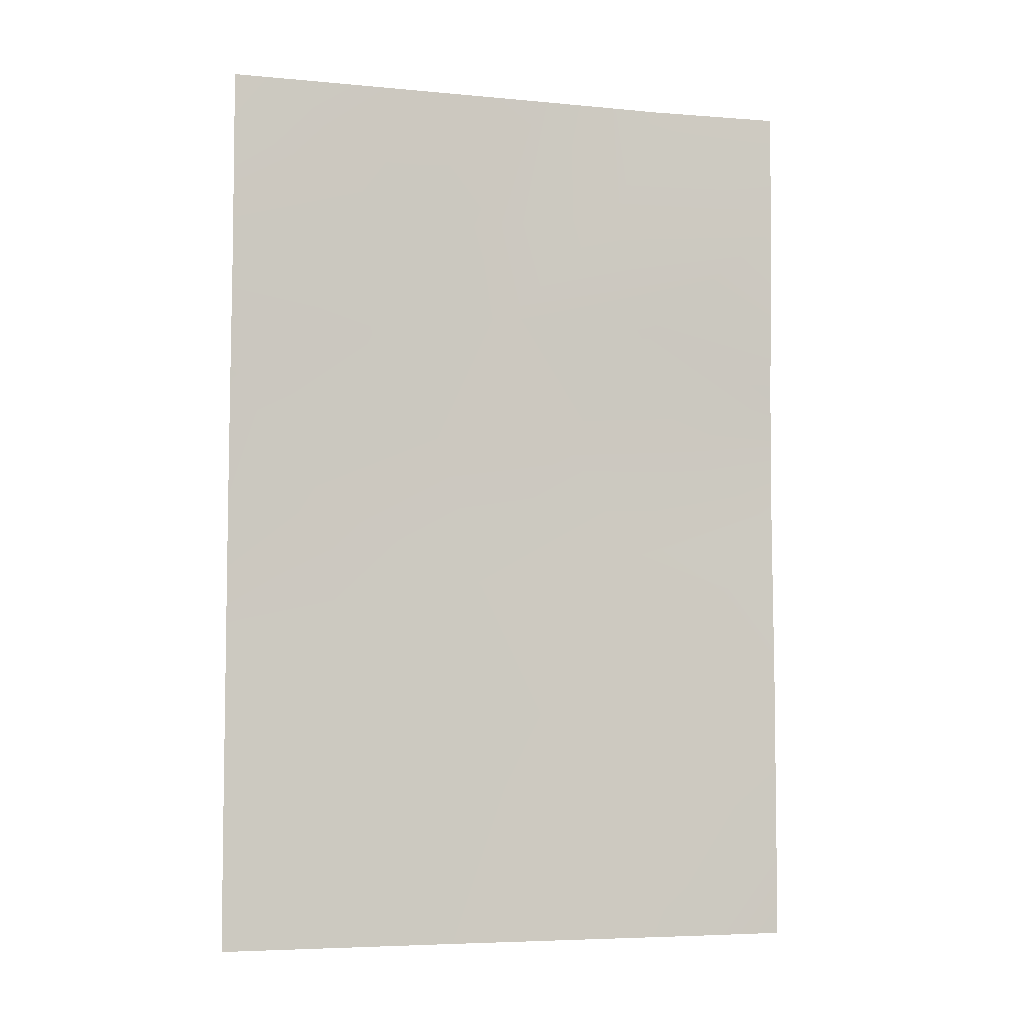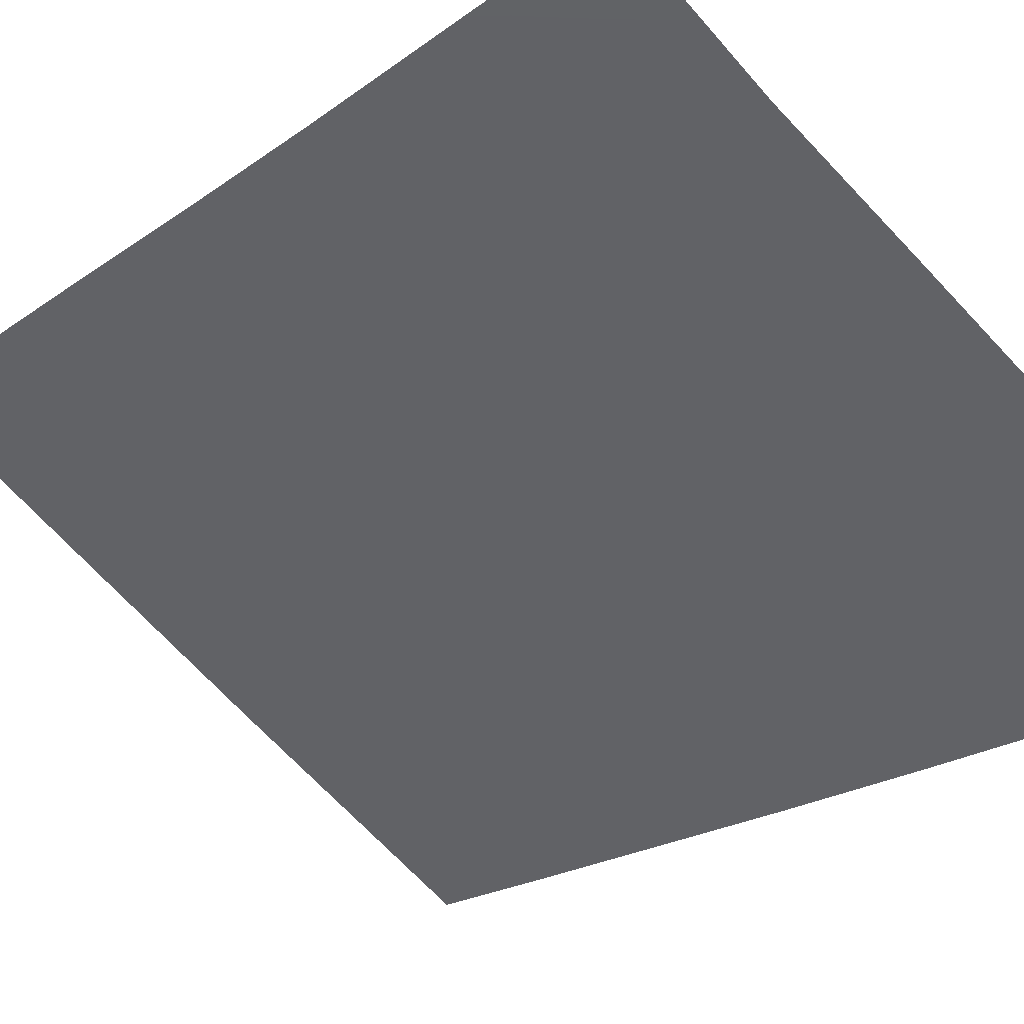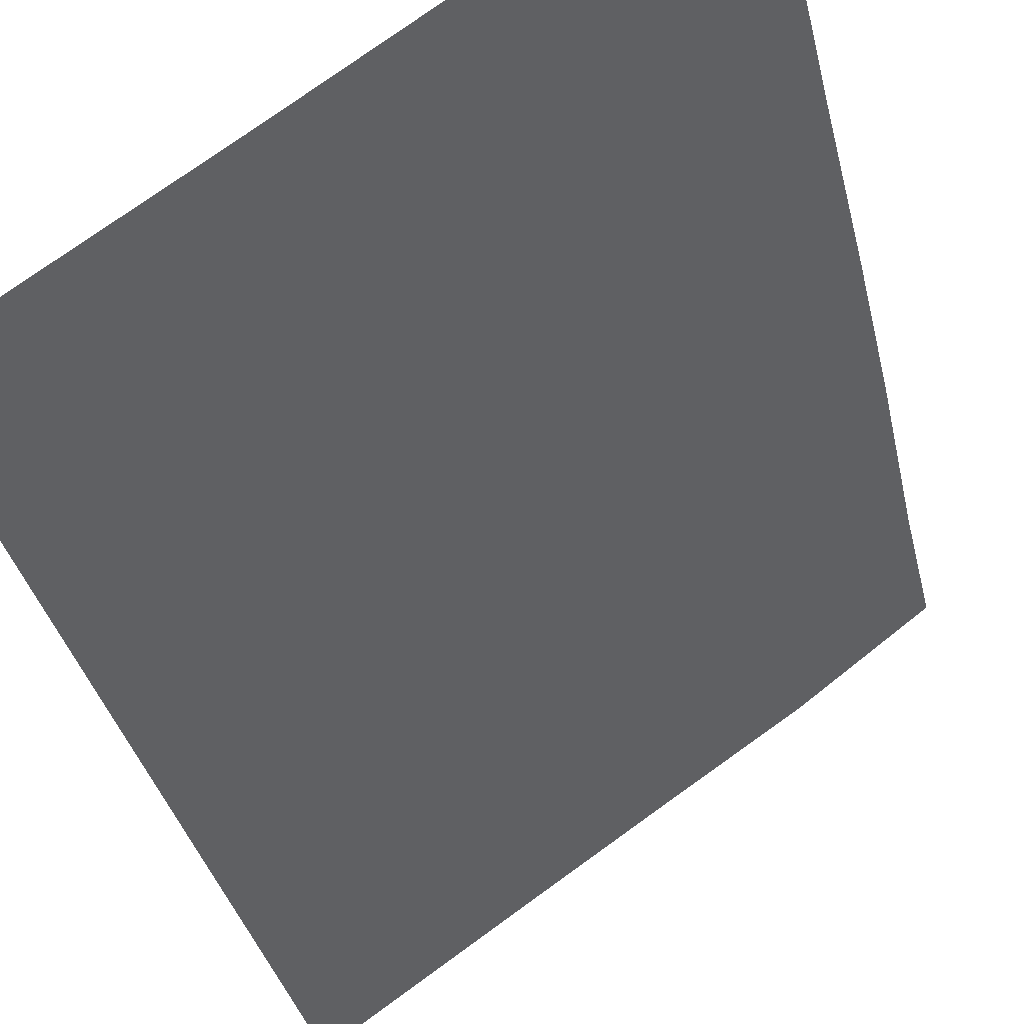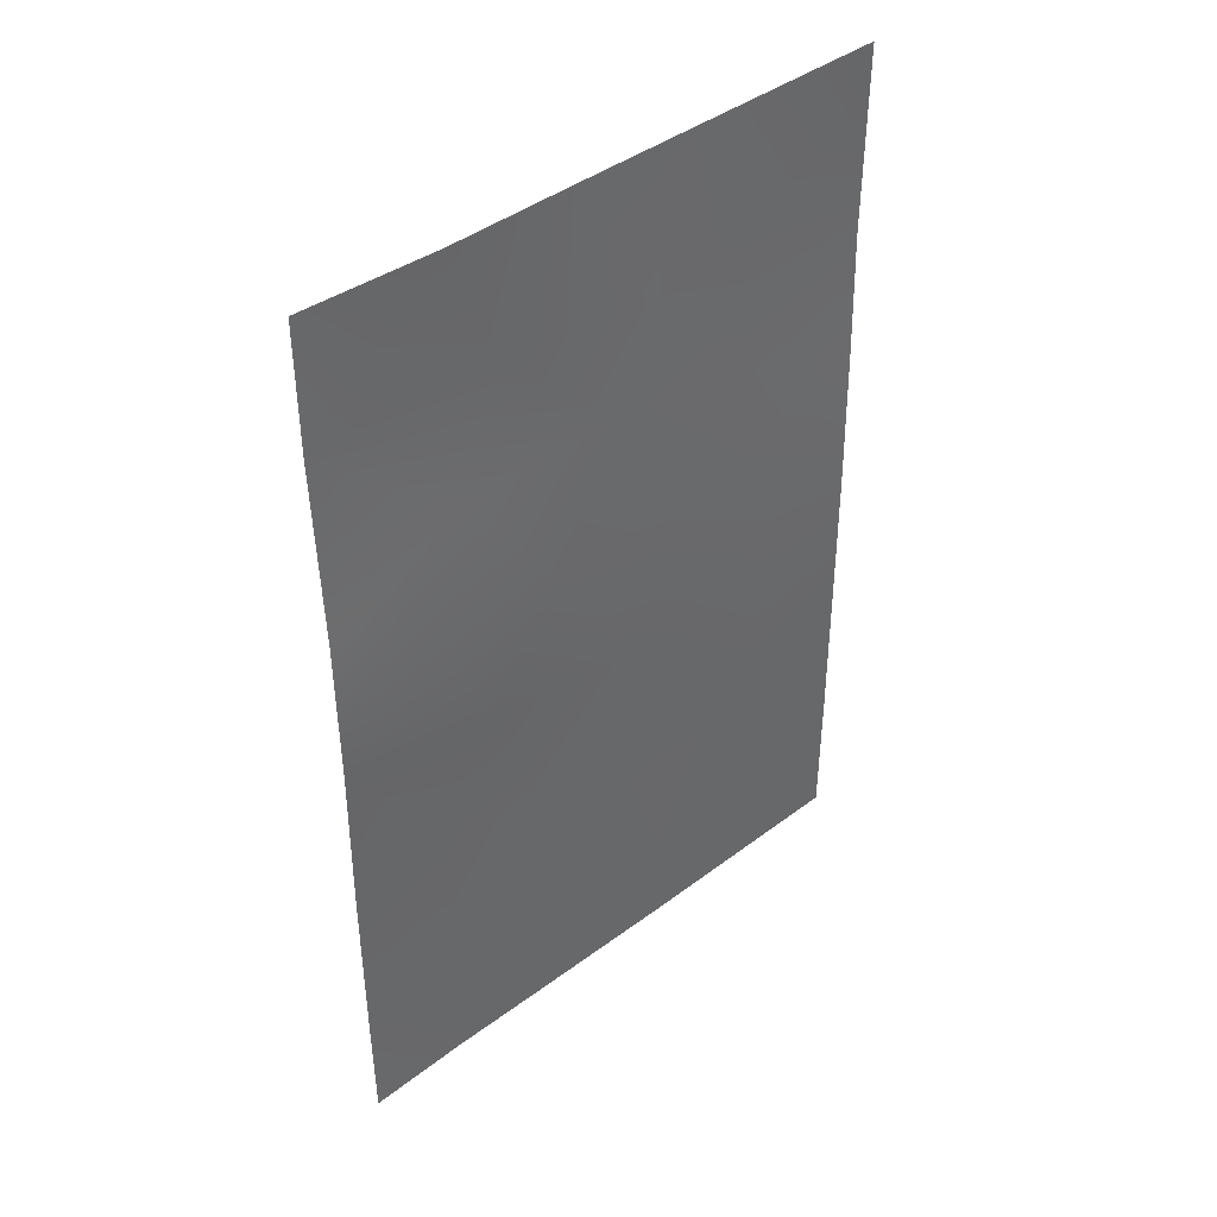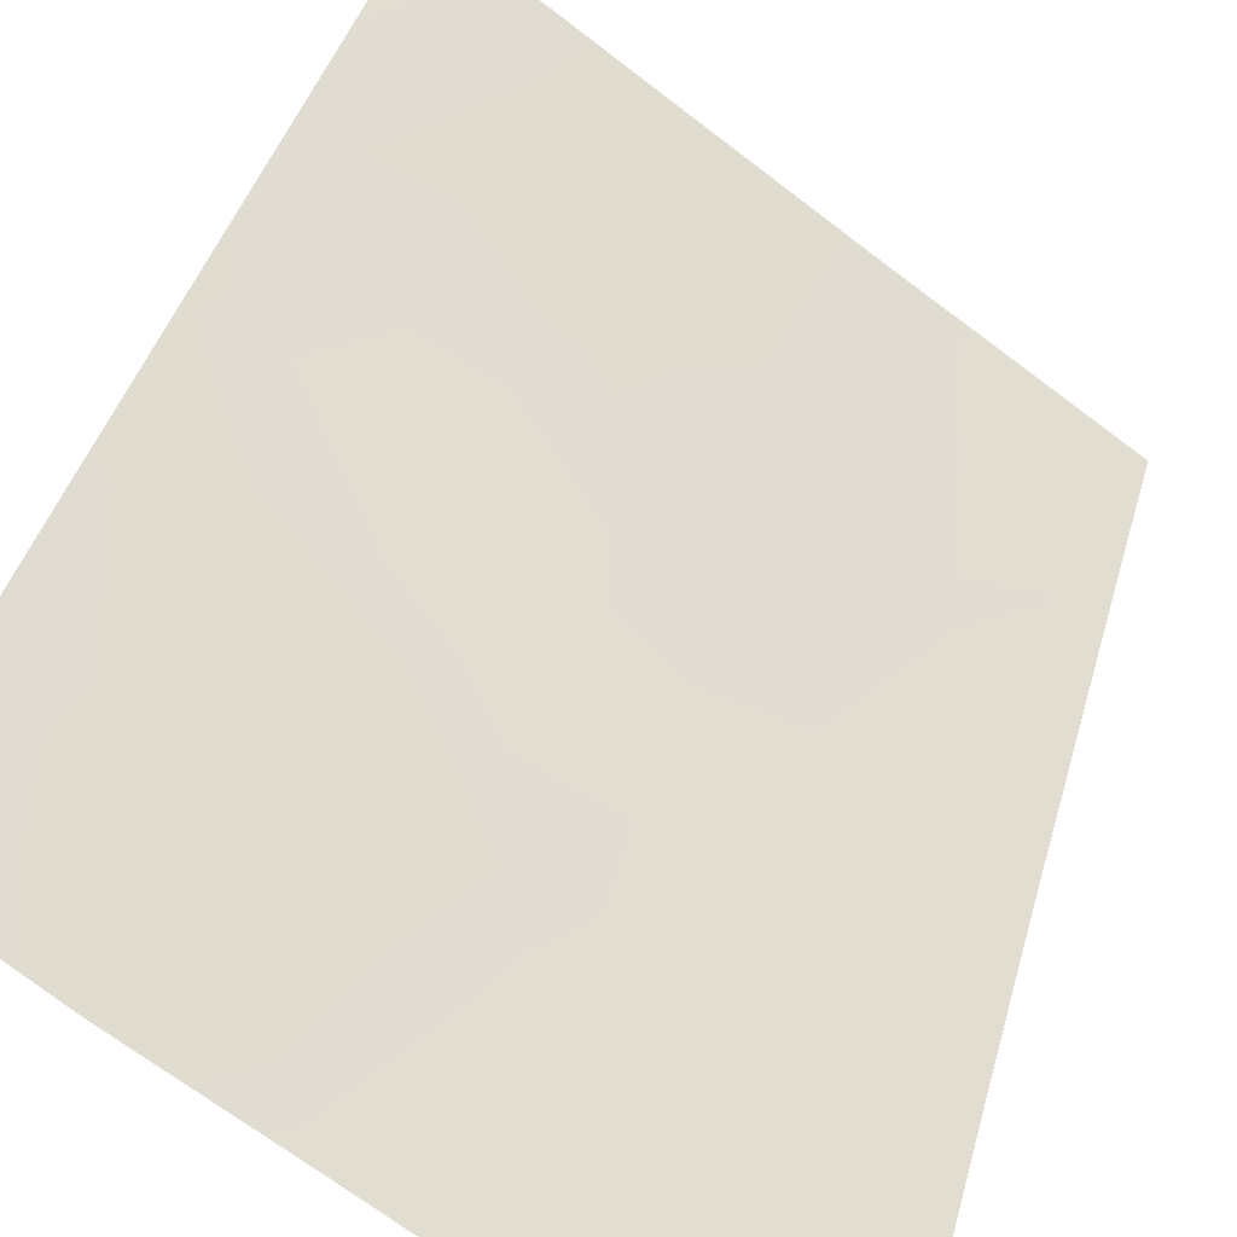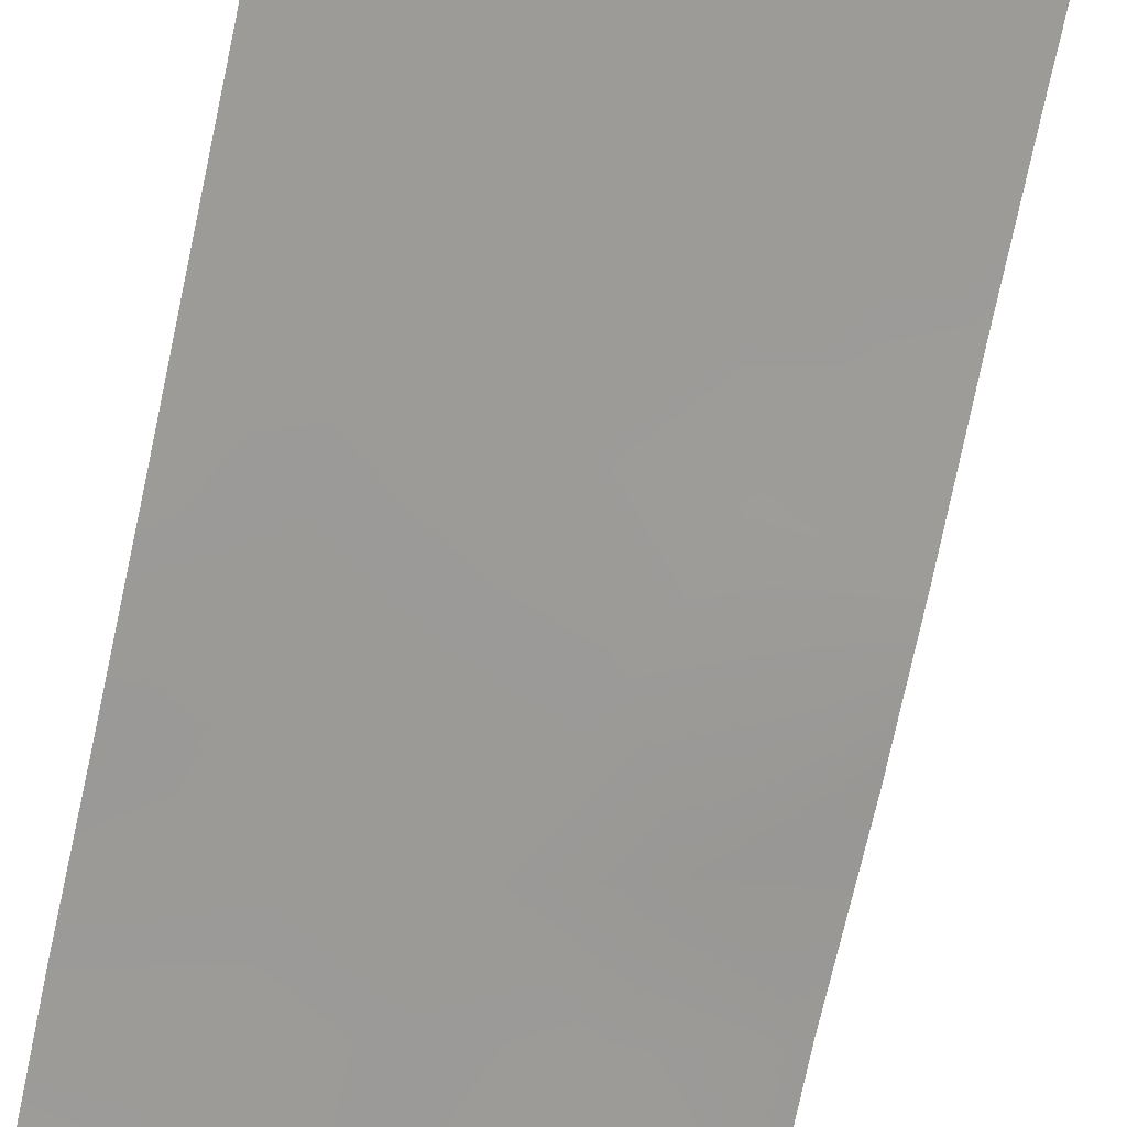
<metadata>
{"format":"obj","ext":"obj","renderer":"f3d","projection":"perspective","resolution":1024,"background":"white","views":[{"elev":-5.6,"azim":-50.7,"up":"+Y"},{"elev":-17.9,"azim":145.3,"up":"+Z"},{"elev":-34.8,"azim":12.5,"up":"+Z"},{"elev":41.4,"azim":103.2,"up":"+Y"},{"elev":39.9,"azim":-165.1,"up":"+Z"},{"elev":-79.0,"azim":-12.1,"up":"+Z"}]}
</metadata>
<code>
v -21.52 -44.98 67.14
v -20.47 -42.99 67.84
v -24.52 -40.5 65.18
v -24.47 -48.13 65.1
v -20.24 -46.53 68.02
v -21.89 -50 66.87
v -24.51 -38.7 65.17
v -17.86 -50 69.65
v -17.85 -44.09 69.64
v -17.86 -42.15 69.65
v -17.91 -39.7 69.74
v -24.47 -50 65.11
v -24.47 -45.77 65.11
v -23.79 -38 65.66
v -17.91 -38 69.74
v -19.36 -38 68.65
v -24.51 -38 65.17
v -24.48 -44.19 65.12
v -18.99 -50 68.9
v -18.92 -45.8 68.93
v -20.77 -38 67.7
v -24.49 -42.23 65.14
v -23.27 -44.03 65.92
v -17.87 -48.63 69.66
v -22.99 -41.58 66.17
v -21.22 -41.21 67.36
v -22.06 -42.98 66.77
v -23.23 -46.42 65.95
v -19.65 -44.59 68.43
v -17.87 -46.27 69.67
v -20.1 -50 68.11
v -20.16 -48.64 68.07
v -22.26 -38 66.7
v -22.94 -39.57 66.24
v -18.97 -43.06 68.84
v -19.07 -47.57 68.83
v -23.31 -48.7 65.9
v -23.49 -50 65.78
v -21.88 -47.47 66.88
v -19.9 -39.62 68.3
v -19.48 -41.29 68.59
v -21.69 -39.92 67.06
f 7 17 14
f 13 23 28
f 30 36 20
f 40 11 41
f 37 28 39
f 27 26 2
f 42 21 40
f 22 3 25
f 24 8 19
f 2 35 29
f 11 10 41
f 22 25 27
f 4 13 28
f 35 9 29
f 30 20 9
f 18 22 23
f 13 18 23
f 30 24 36
f 19 31 32
f 31 6 32
f 14 33 34
f 33 21 42
f 10 9 35
f 32 5 36
f 5 20 36
f 29 1 2
f 20 29 9
f 26 41 2
f 1 23 27
f 20 5 29
f 5 1 29
f 21 16 40
f 40 16 11
f 15 11 16
f 28 23 1
f 28 1 39
f 39 1 5
f 37 4 28
f 6 39 32
f 32 39 5
f 7 14 34
f 33 42 34
f 1 27 2
f 27 25 26
f 41 35 2
f 3 7 34
f 37 6 38
f 6 37 39
f 32 36 19
f 24 19 36
f 4 37 12
f 37 38 12
f 25 3 34
f 22 27 23
f 41 10 35
f 41 26 40
f 42 40 26
f 42 25 34
f 42 26 25

</code>
